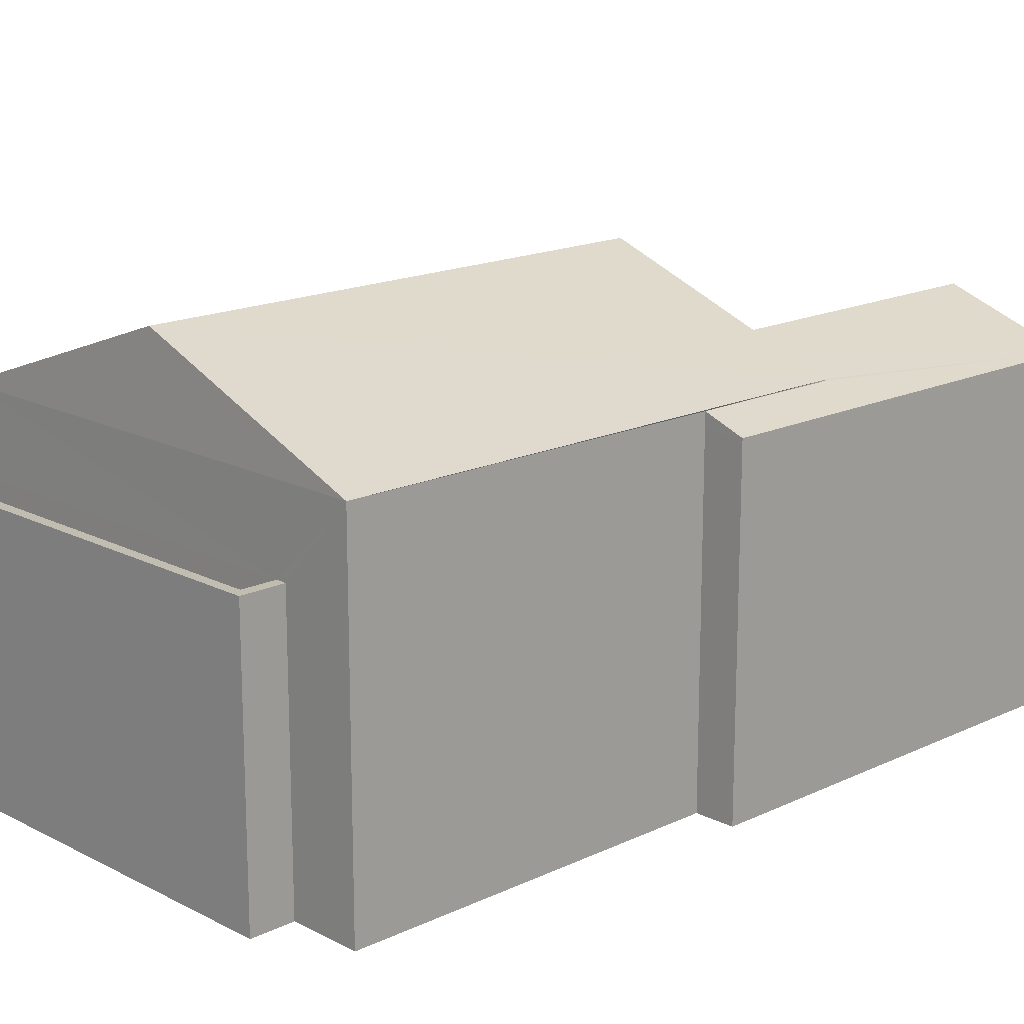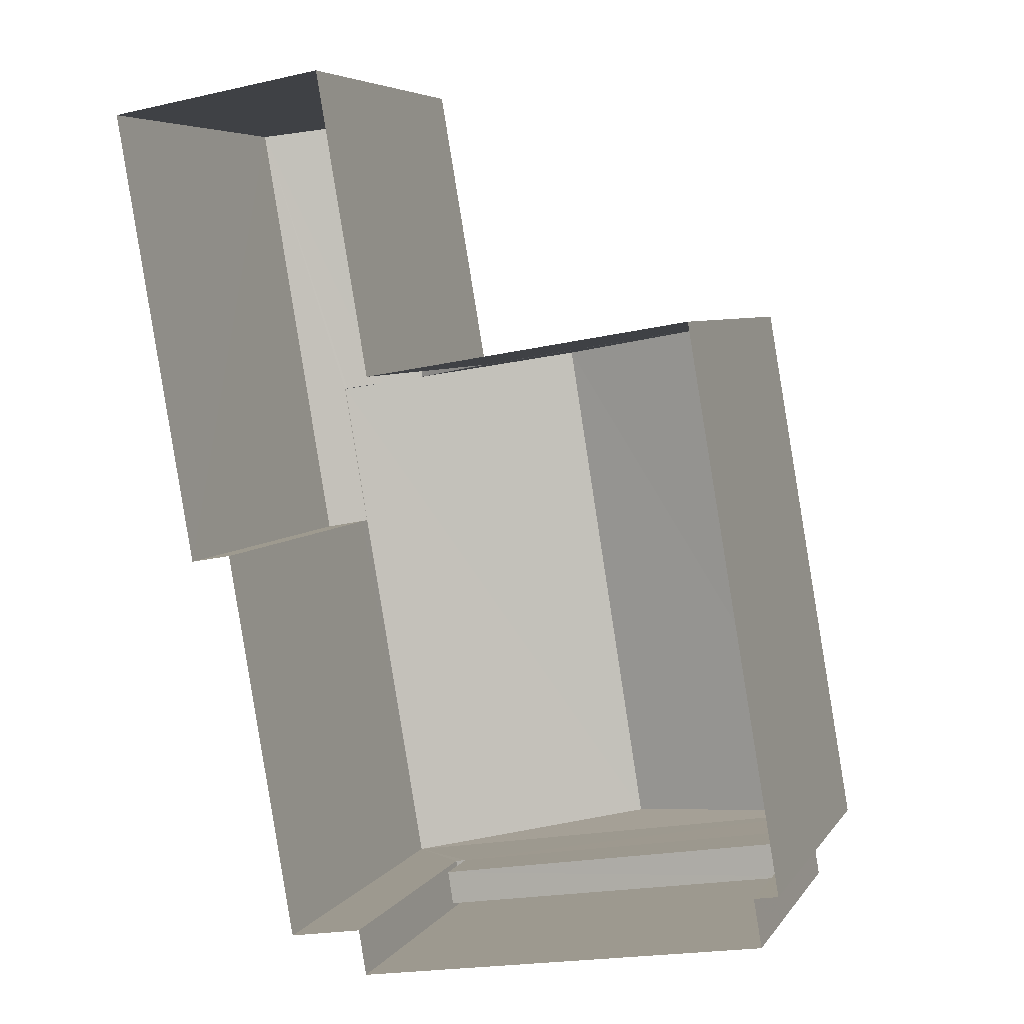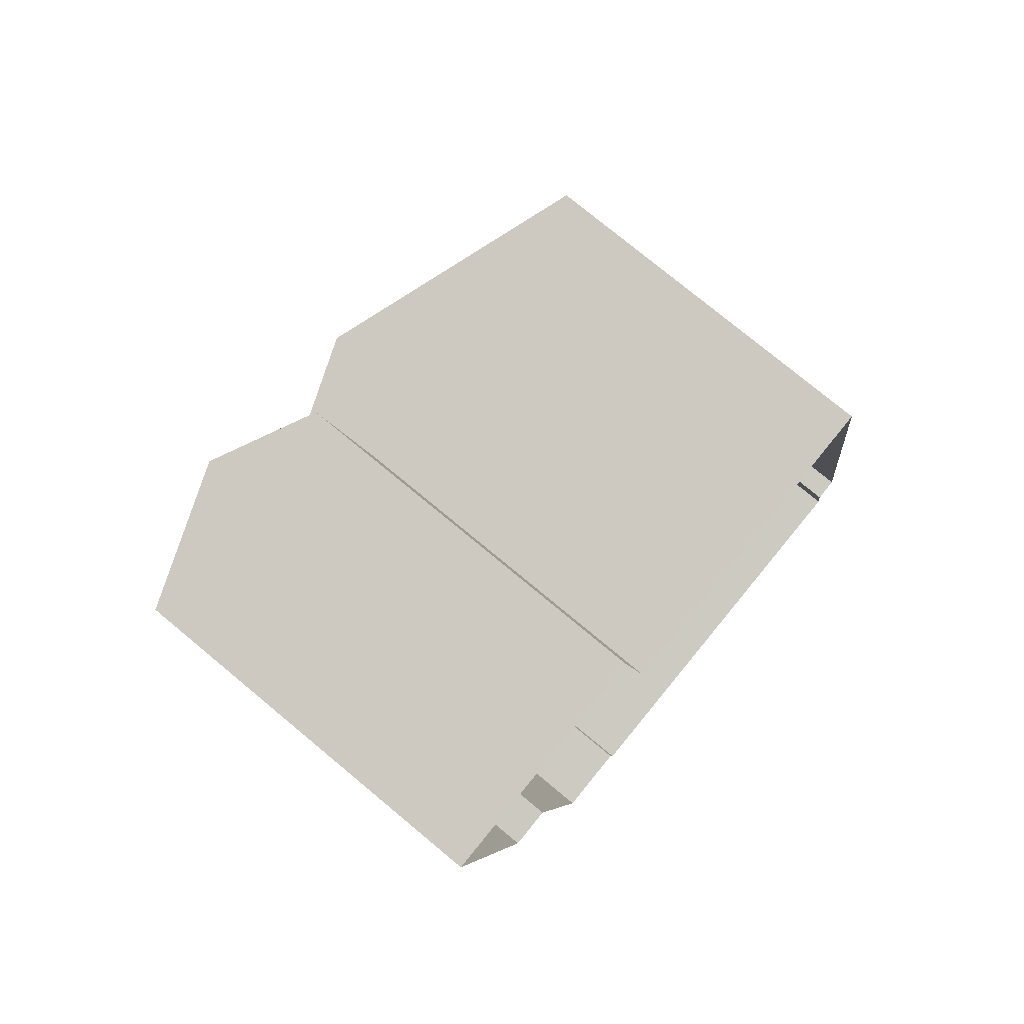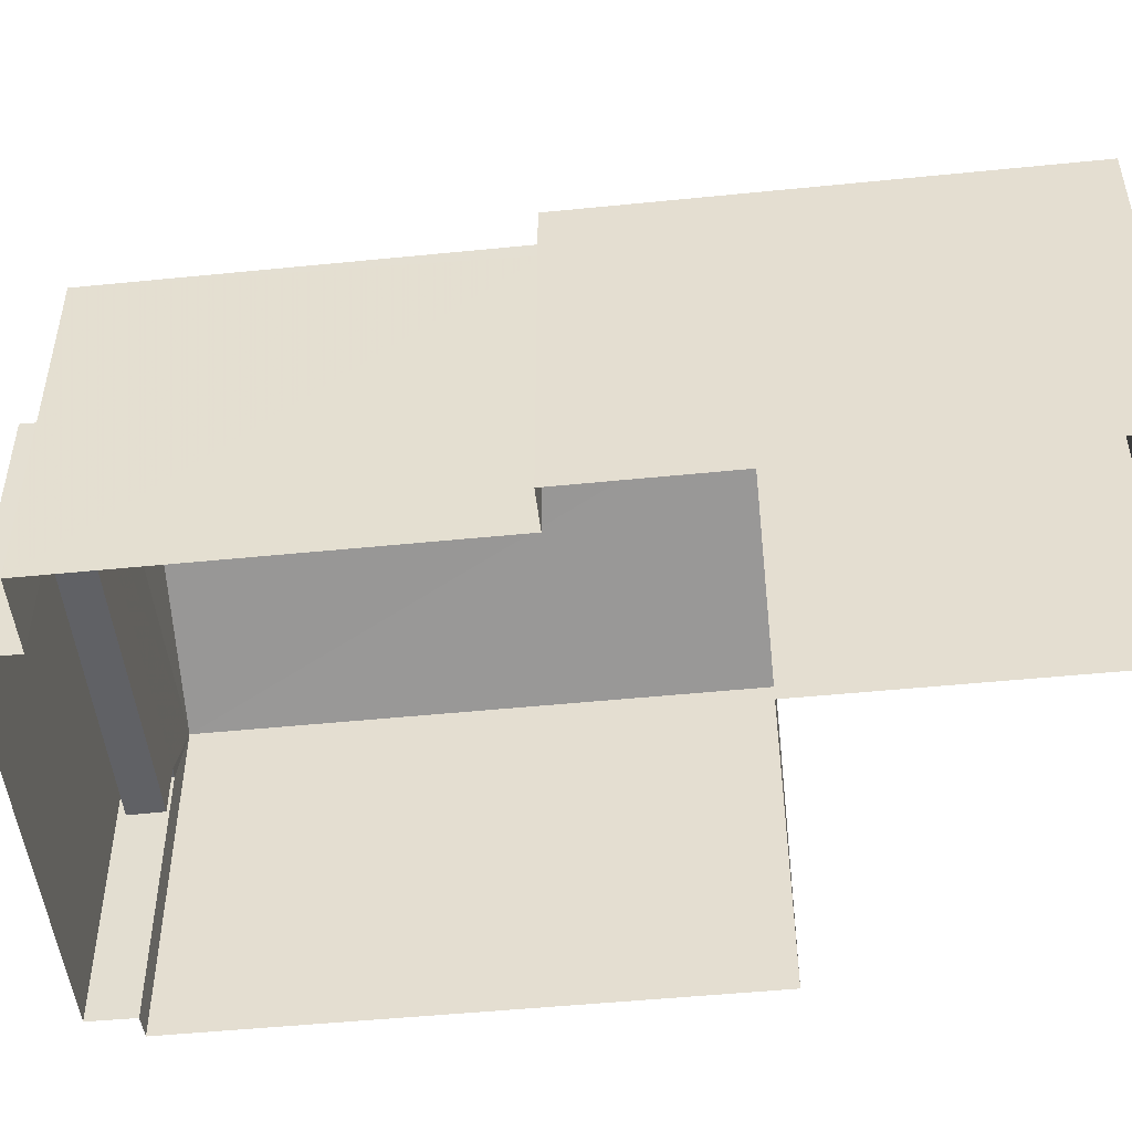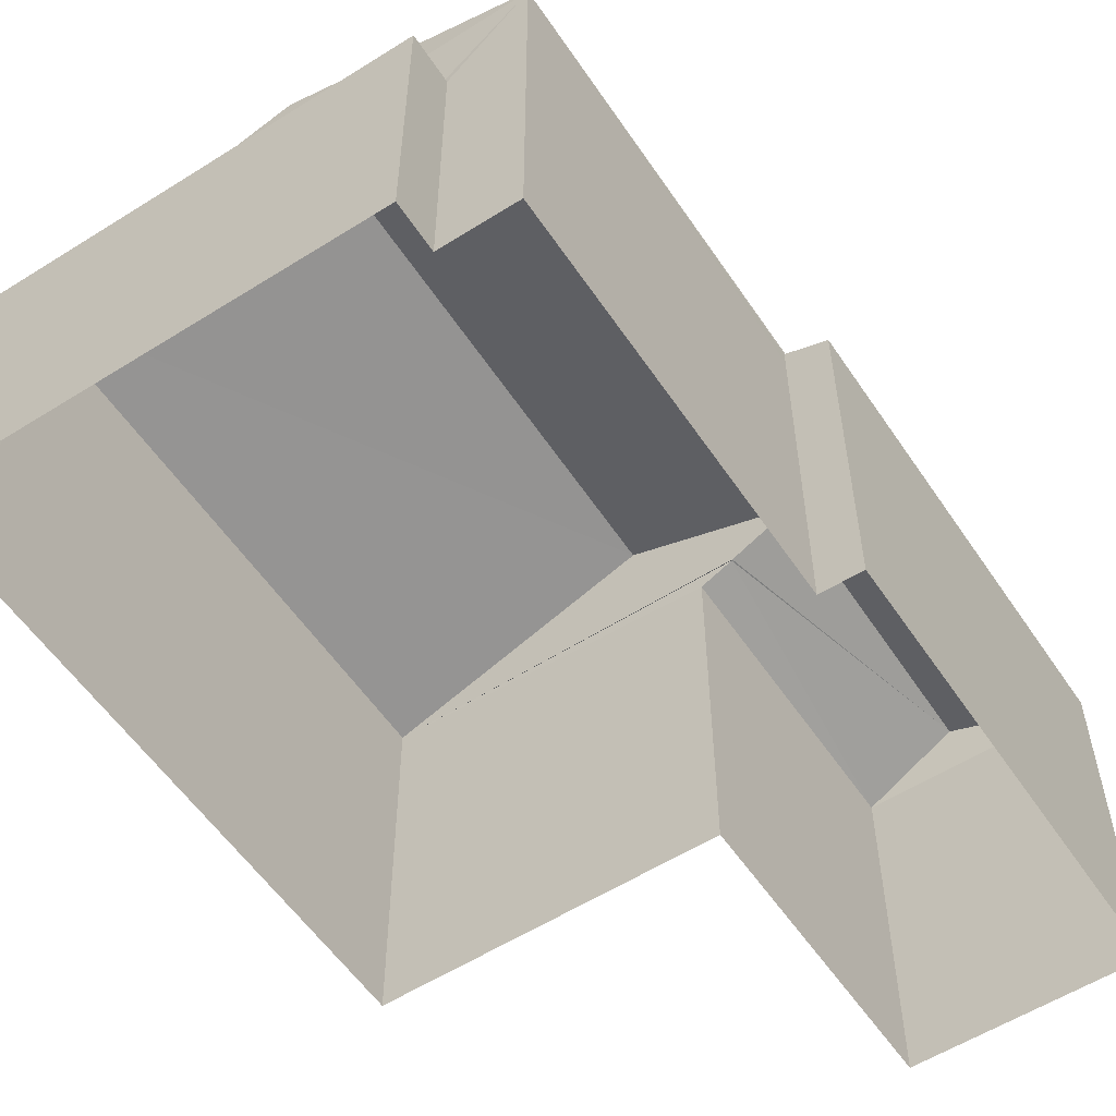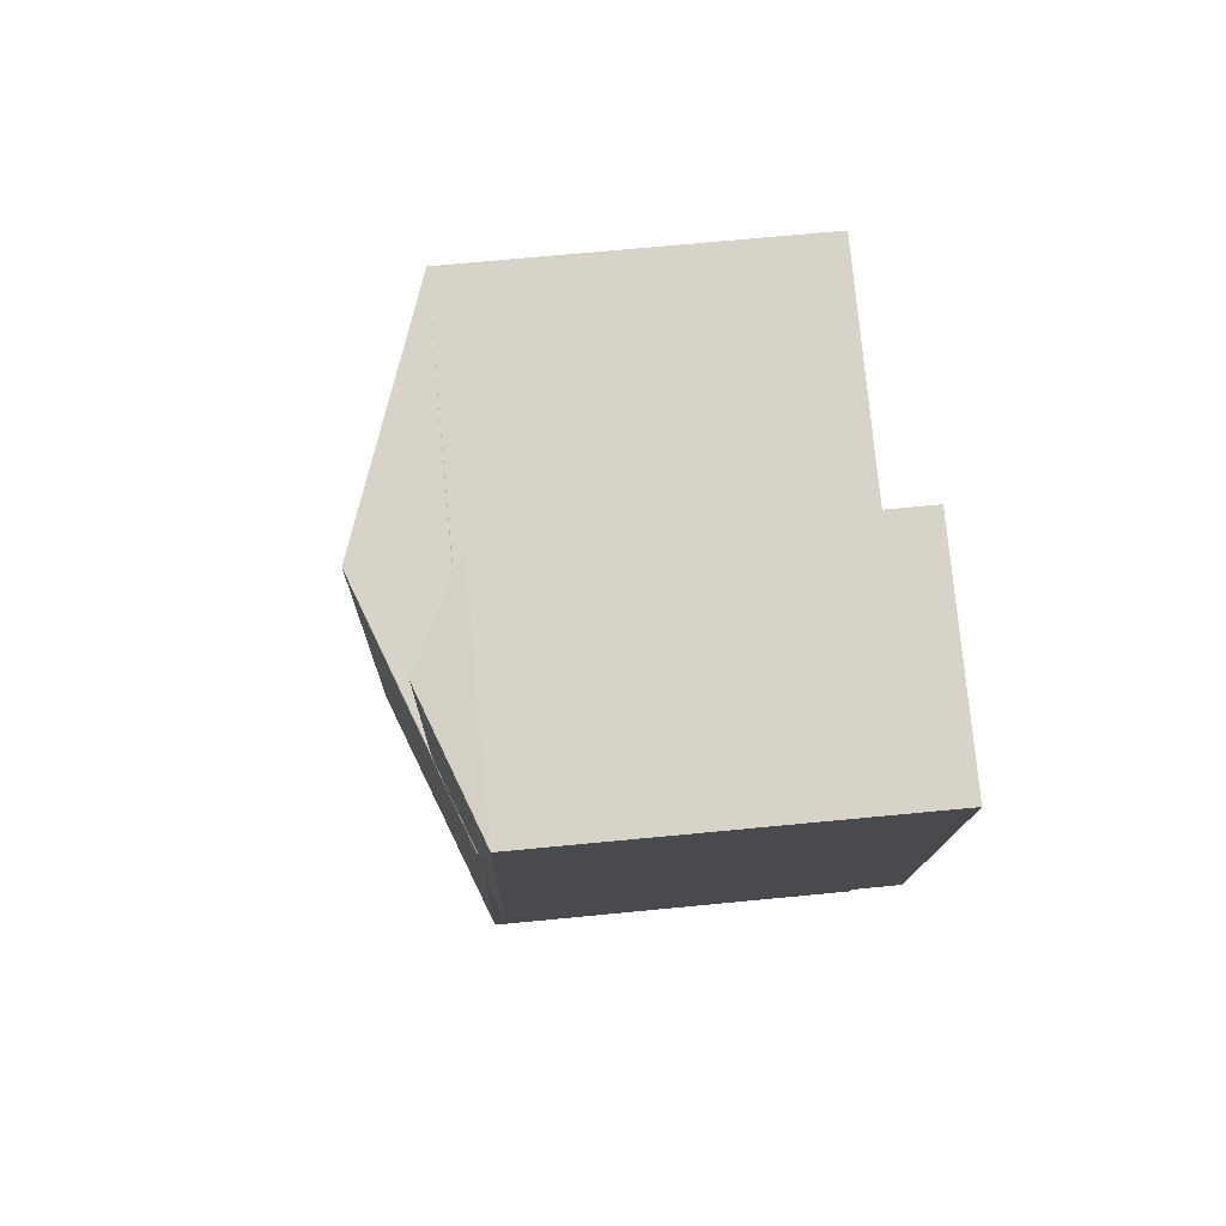
<metadata>
{"format":"obj","ext":"obj","renderer":"f3d","projection":"perspective","resolution":1024,"background":"white","views":[{"elev":16.6,"azim":36.6,"up":"+Z"},{"elev":5.9,"azim":-161.2,"up":"+Y"},{"elev":76.4,"azim":129.7,"up":"+Y"},{"elev":-49.5,"azim":86.6,"up":"+Z"},{"elev":-56.4,"azim":23.8,"up":"+Z"},{"elev":67.5,"azim":84.4,"up":"+Y"}]}
</metadata>
<code>
v -8.821e+04 -9.936e+04 4.612
v -8.821e+04 -9.936e+04 4.612
v -8.821e+04 -9.935e+04 4.612
v -8.821e+04 -9.936e+04 4.612
v -8.82e+04 -9.936e+04 4.613
v -8.82e+04 -9.936e+04 4.613
v -8.82e+04 -9.935e+04 4.613
v -8.82e+04 -9.935e+04 4.613
v -8.819e+04 -9.935e+04 4.613
v -8.82e+04 -9.936e+04 4.613
v -8.82e+04 -9.936e+04 4.613
v -8.82e+04 -9.936e+04 4.613
v -8.82e+04 -9.936e+04 8.81
v -8.821e+04 -9.936e+04 8.809
v -8.82e+04 -9.936e+04 8.81
v -8.821e+04 -9.936e+04 8.809
v -8.82e+04 -9.936e+04 9.81
v -8.82e+04 -9.936e+04 9.81
v -8.82e+04 -9.936e+04 9.81
v -8.821e+04 -9.936e+04 9.809
v -8.821e+04 -9.936e+04 9.809
v -8.821e+04 -9.936e+04 9.809
v -8.82e+04 -9.936e+04 9.81
v -8.821e+04 -9.936e+04 9.809
v -8.821e+04 -9.936e+04 11.29
v -8.82e+04 -9.935e+04 12.98
v -8.821e+04 -9.935e+04 11.29
v -8.82e+04 -9.936e+04 12.98
v -8.82e+04 -9.935e+04 11.29
v -8.82e+04 -9.936e+04 11.29
v -8.82e+04 -9.936e+04 10.99
v -8.82e+04 -9.935e+04 11.28
v -8.82e+04 -9.936e+04 11.28
v -8.82e+04 -9.935e+04 11.29
v -8.819e+04 -9.935e+04 10.99
v -8.82e+04 -9.935e+04 11.56
v -8.82e+04 -9.935e+04 11.85
v -8.82e+04 -9.935e+04 11.85
v -8.82e+04 -9.935e+04 11.29
v -8.82e+04 -9.935e+04 11.29
v -8.82e+04 -9.935e+04 10.99
v -8.82e+04 -9.935e+04 10.99
v -8.82e+04 -9.936e+04 10.99
f 1 2 3
f 4 1 5
f 6 4 5
f 7 8 9
f 1 3 7
f 10 7 9
f 11 5 12
f 12 7 10
f 5 1 12
f 1 7 12
f 13 14 15
f 13 16 14
f 17 18 19
f 19 18 20
f 20 21 22
f 18 17 23
f 22 21 24
f 18 21 20
f 25 26 27
f 28 26 25
f 29 26 28
f 30 29 28
f 31 32 33
f 34 35 36
f 35 32 31
f 34 32 35
f 36 37 38
f 36 35 37
f 37 39 40
f 38 37 40
f 39 37 41
f 42 39 41
f 16 21 14
f 16 24 21
f 23 15 18
f 23 13 15
f 21 15 14
f 21 18 15
f 17 19 6
f 5 17 6
f 20 4 6
f 19 20 6
f 22 4 20
f 22 1 4
f 1 22 2
f 25 2 22
f 25 23 30
f 11 17 5
f 30 17 11
f 23 16 13
f 24 16 23
f 25 22 24
f 23 17 30
f 25 24 23
f 29 34 36
f 29 38 26
f 40 27 26
f 38 40 26
f 29 36 38
f 28 25 30
f 3 42 7
f 39 27 40
f 27 42 3
f 39 42 27
f 12 43 11
f 32 29 33
f 43 33 30
f 11 43 30
f 33 29 30
f 27 3 2
f 25 27 2
f 32 34 29
f 37 35 41
f 43 31 33
f 43 10 31
f 43 12 10
f 42 41 8
f 7 42 8
f 35 9 8
f 41 35 8
f 35 10 9
f 35 31 10

</code>
